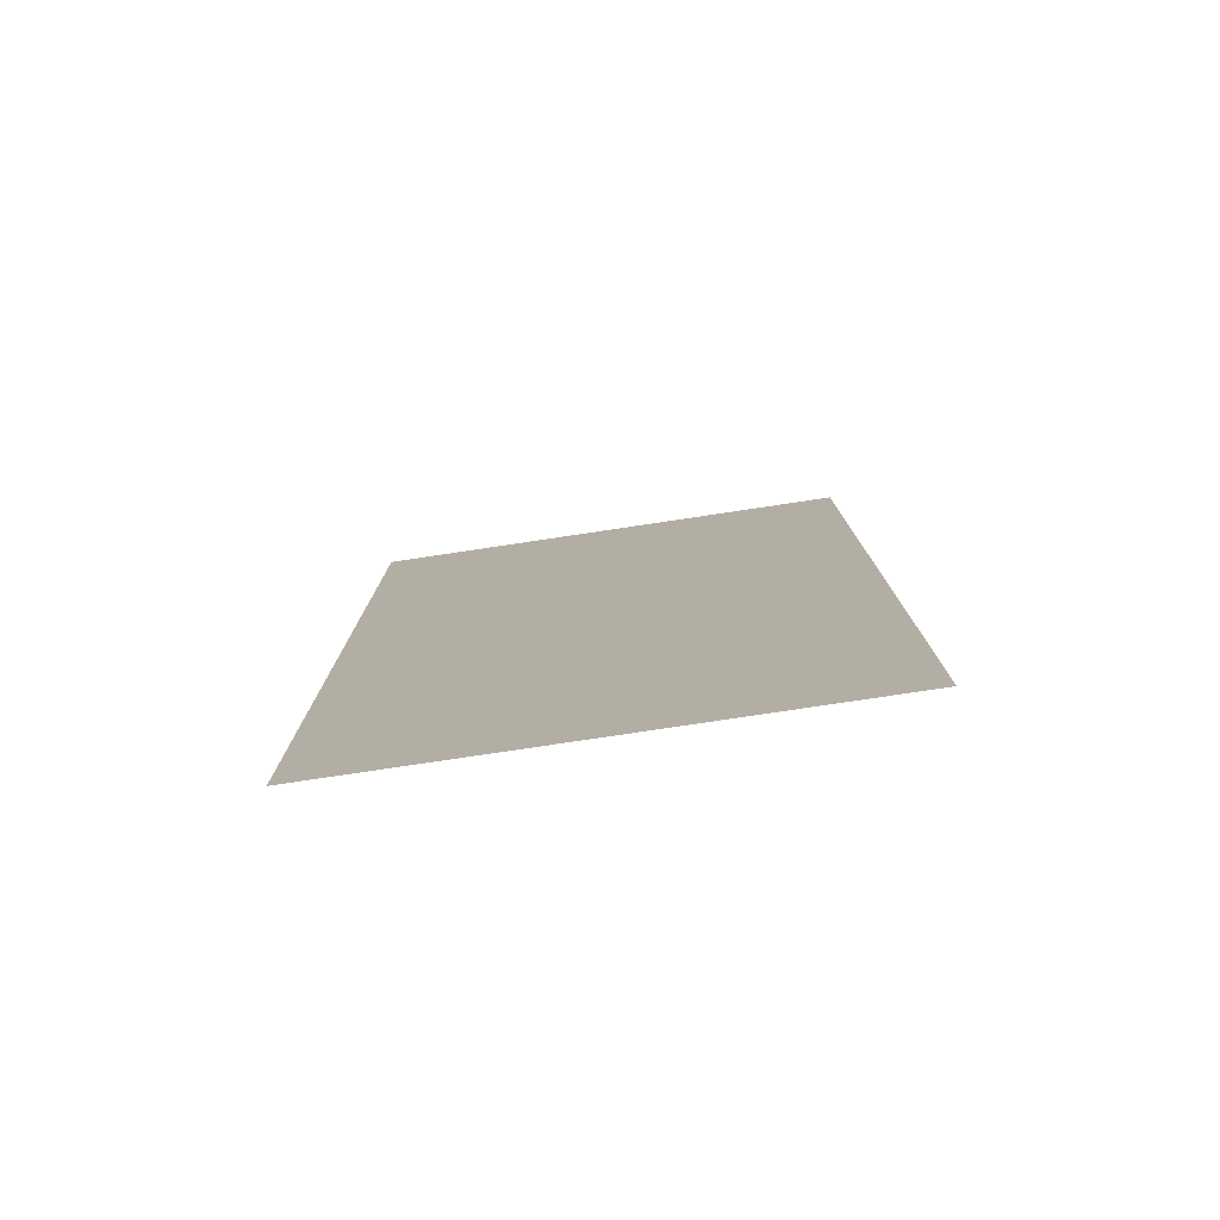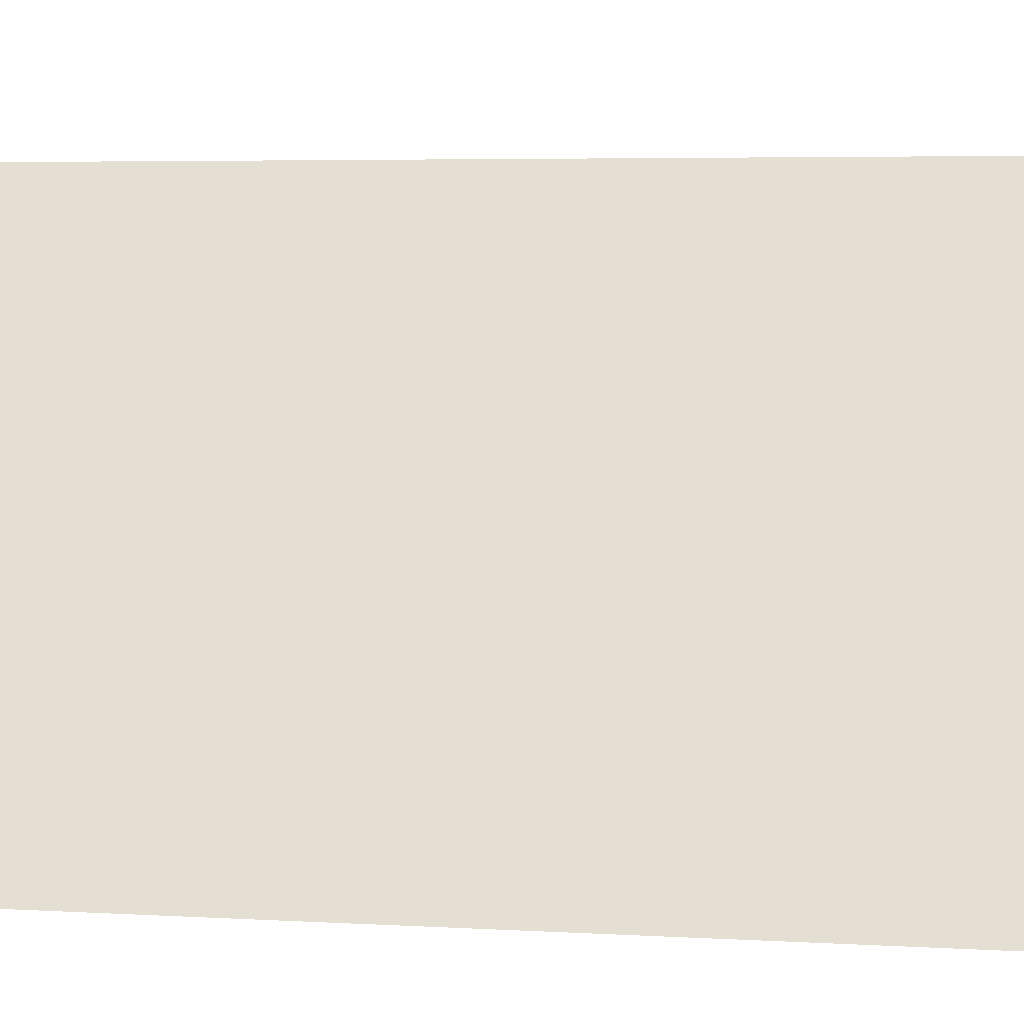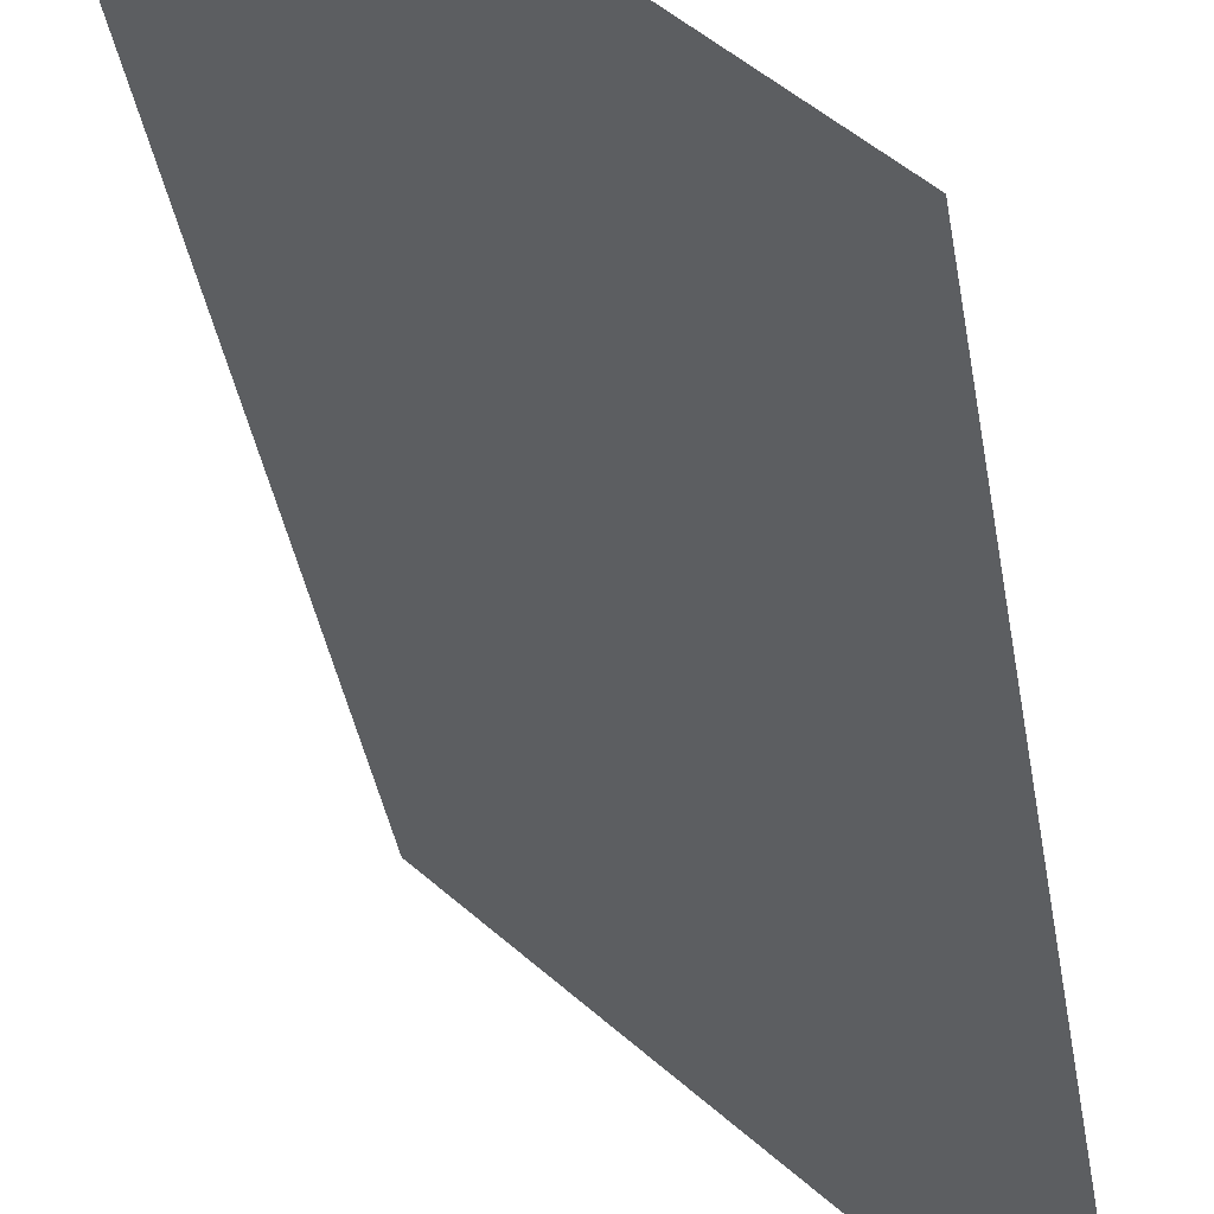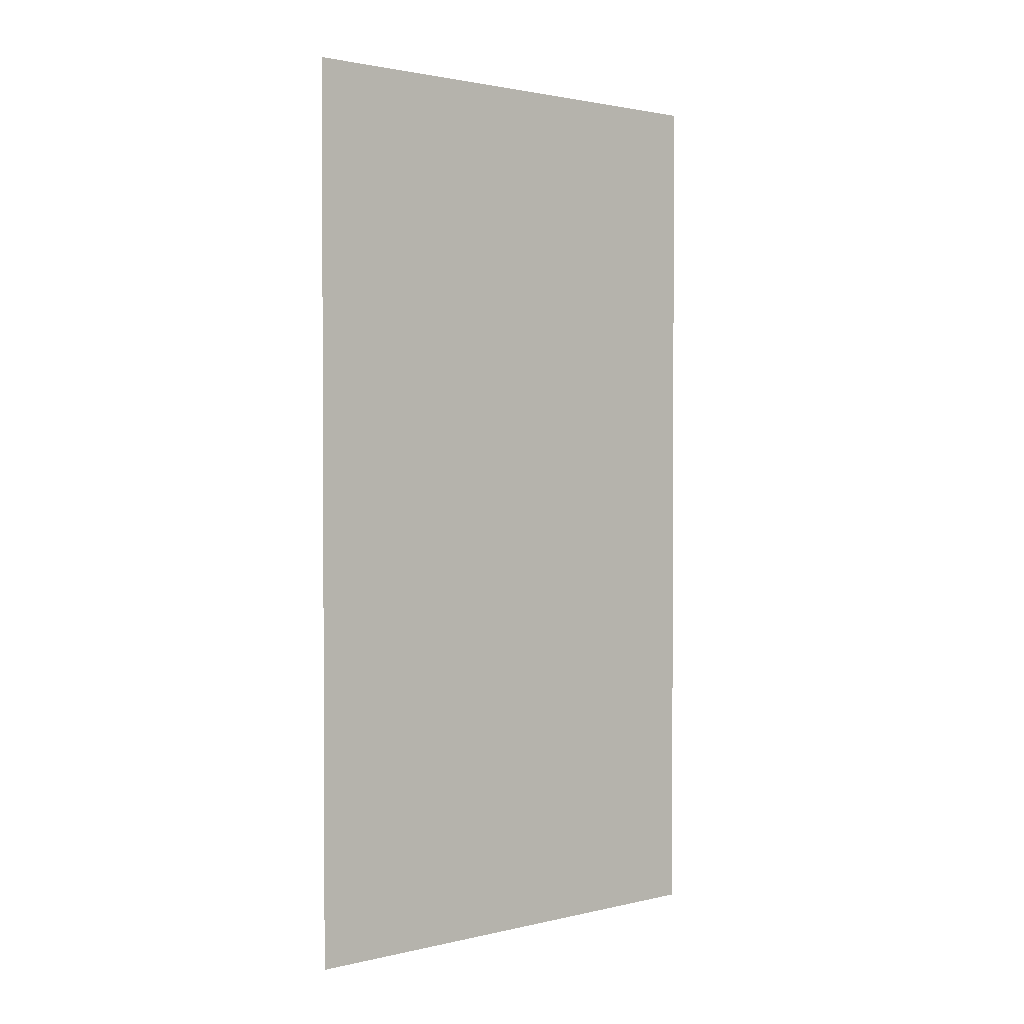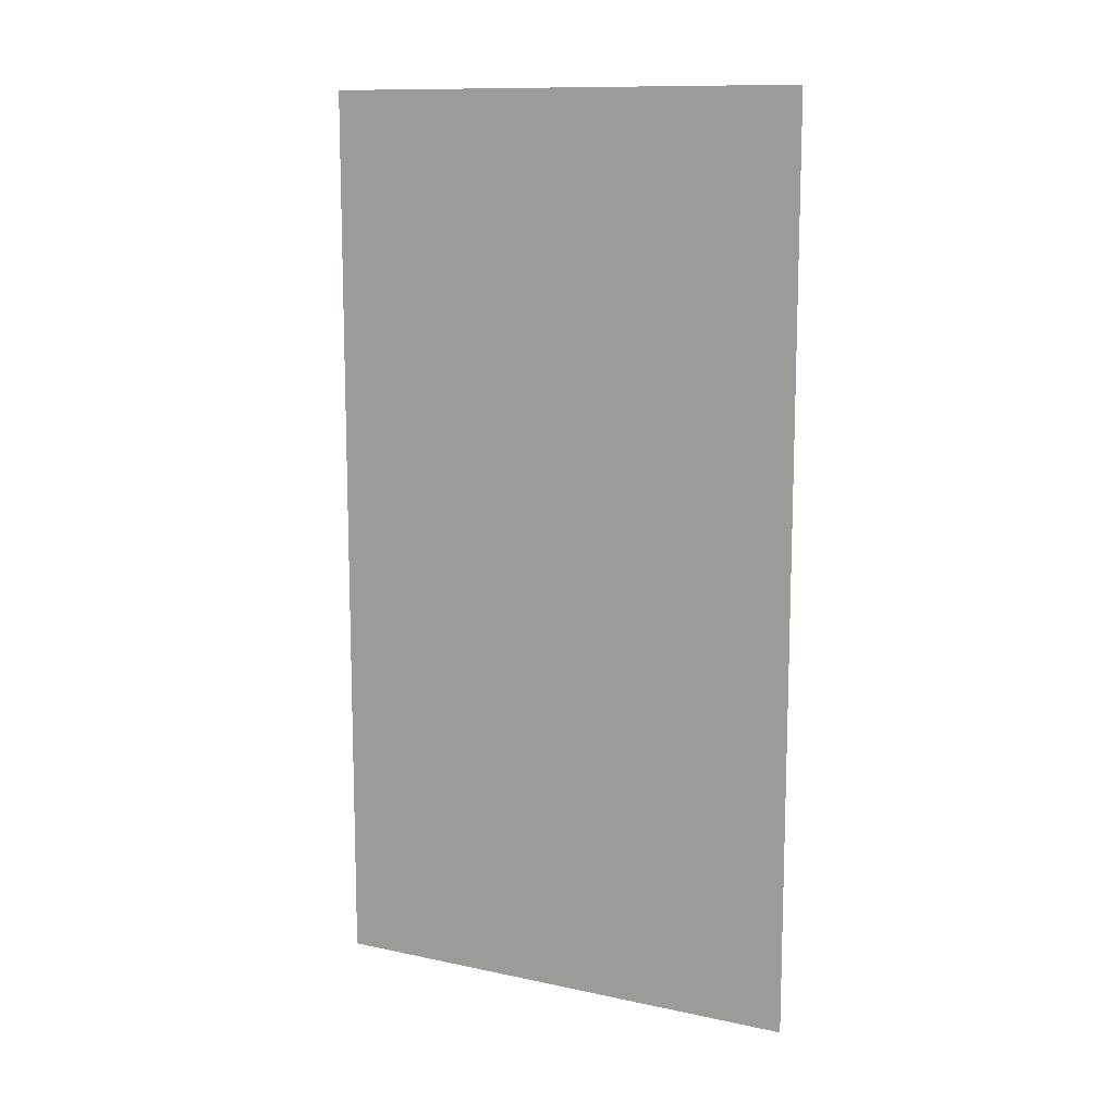
<metadata>
{"format":"obj","ext":"obj","renderer":"f3d","projection":"perspective","resolution":1024,"background":"white","views":[{"elev":-78.7,"azim":53.5,"up":"+Z"},{"elev":3.5,"azim":-75.6,"up":"+Y"},{"elev":-34.6,"azim":-171.4,"up":"+Y"},{"elev":1.8,"azim":-175.2,"up":"+Z"},{"elev":11.8,"azim":72.1,"up":"+Z"}]}
</metadata>
<code>
o Mesh
v -67.68 90.96 -459.5
v -67.68 90.96 -549.5
v -102.1 56.52 -459.5
v -102.1 56.52 -549.5
g Default
f 4 3 1 2

</code>
